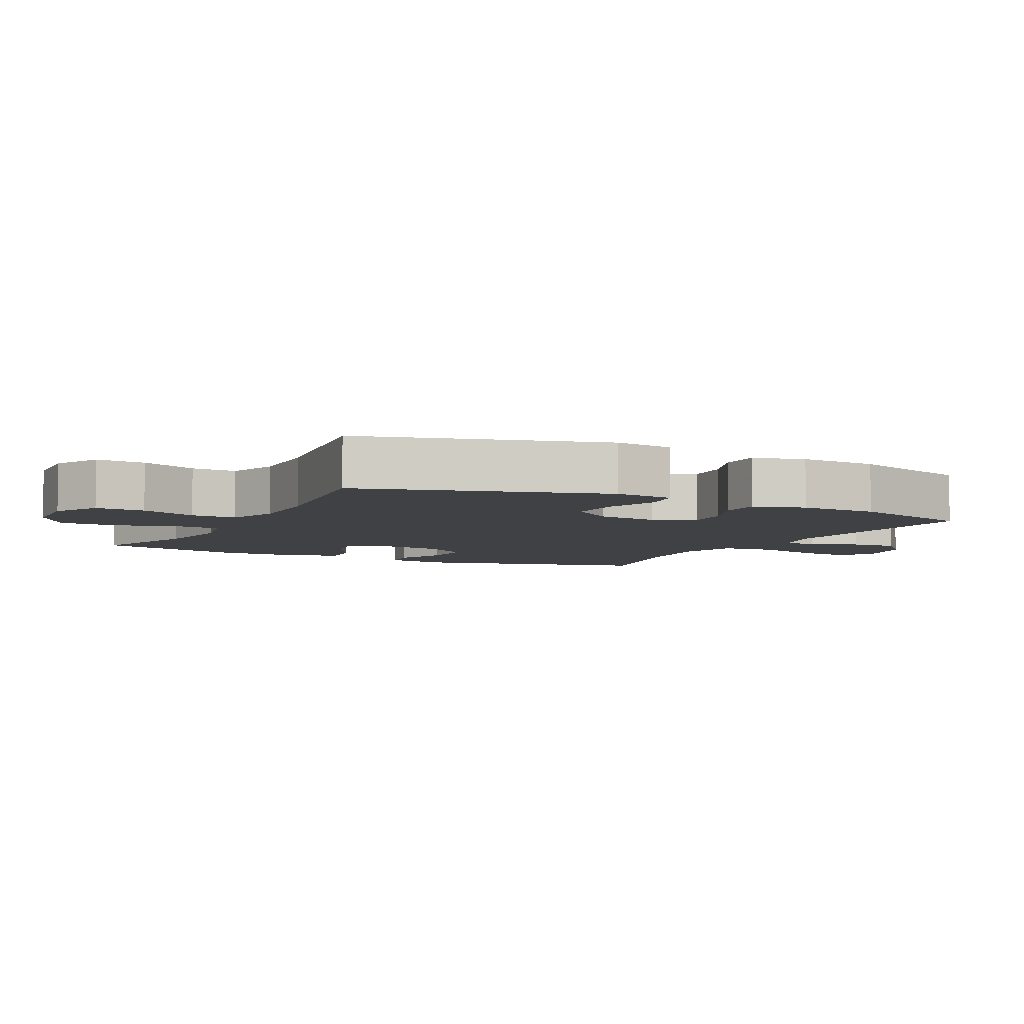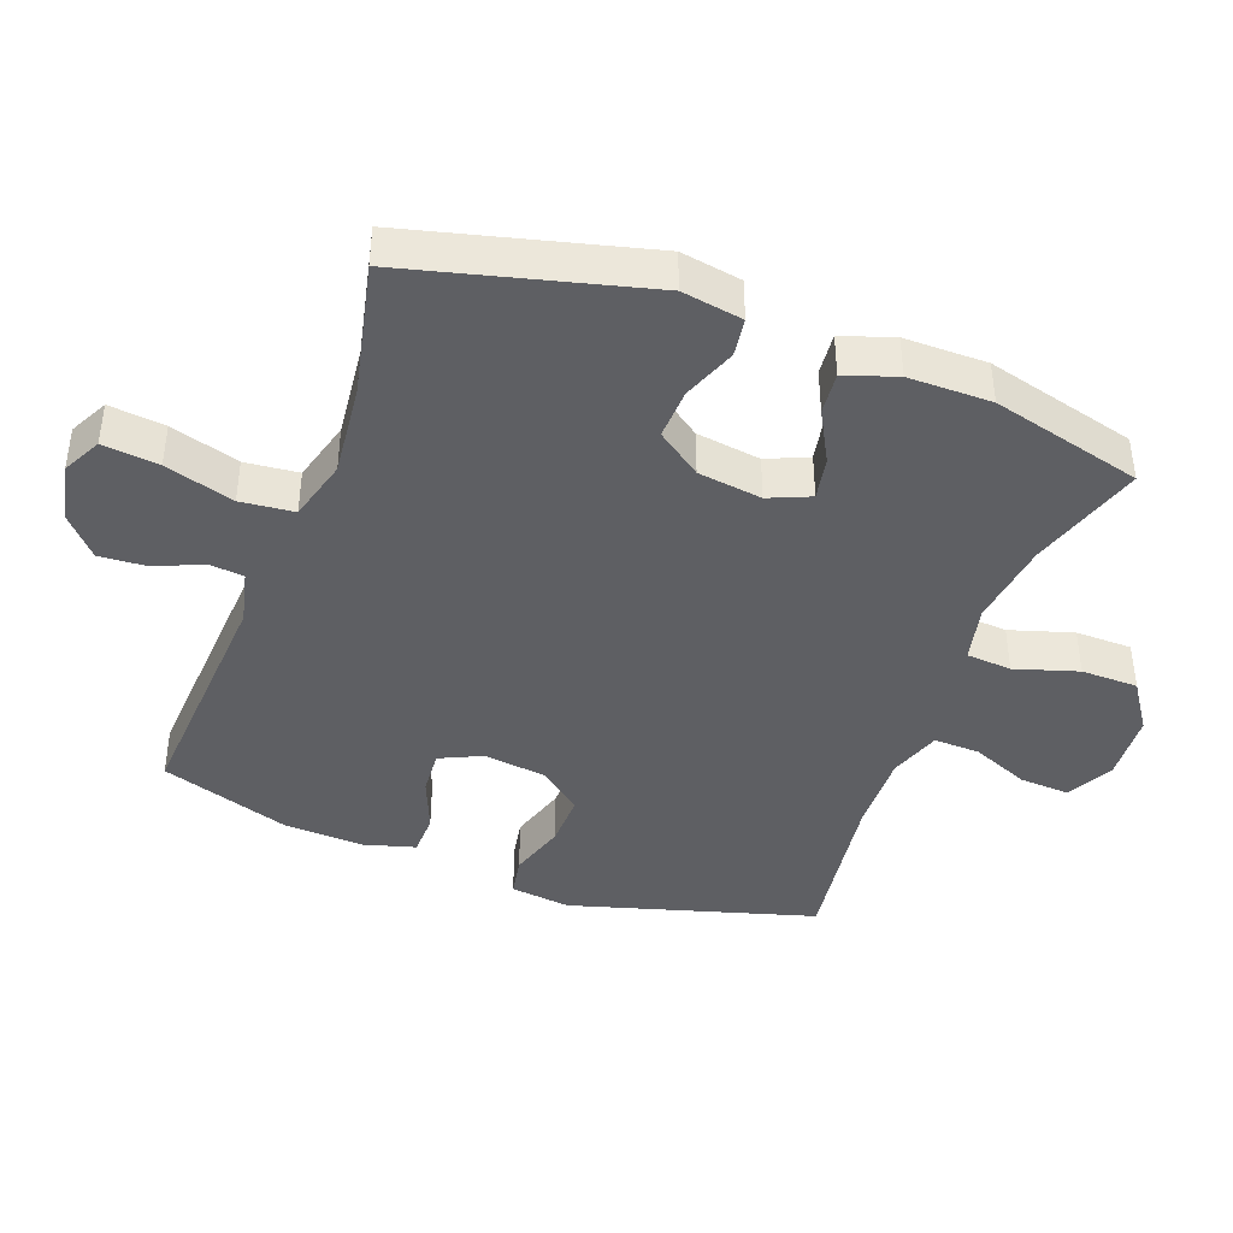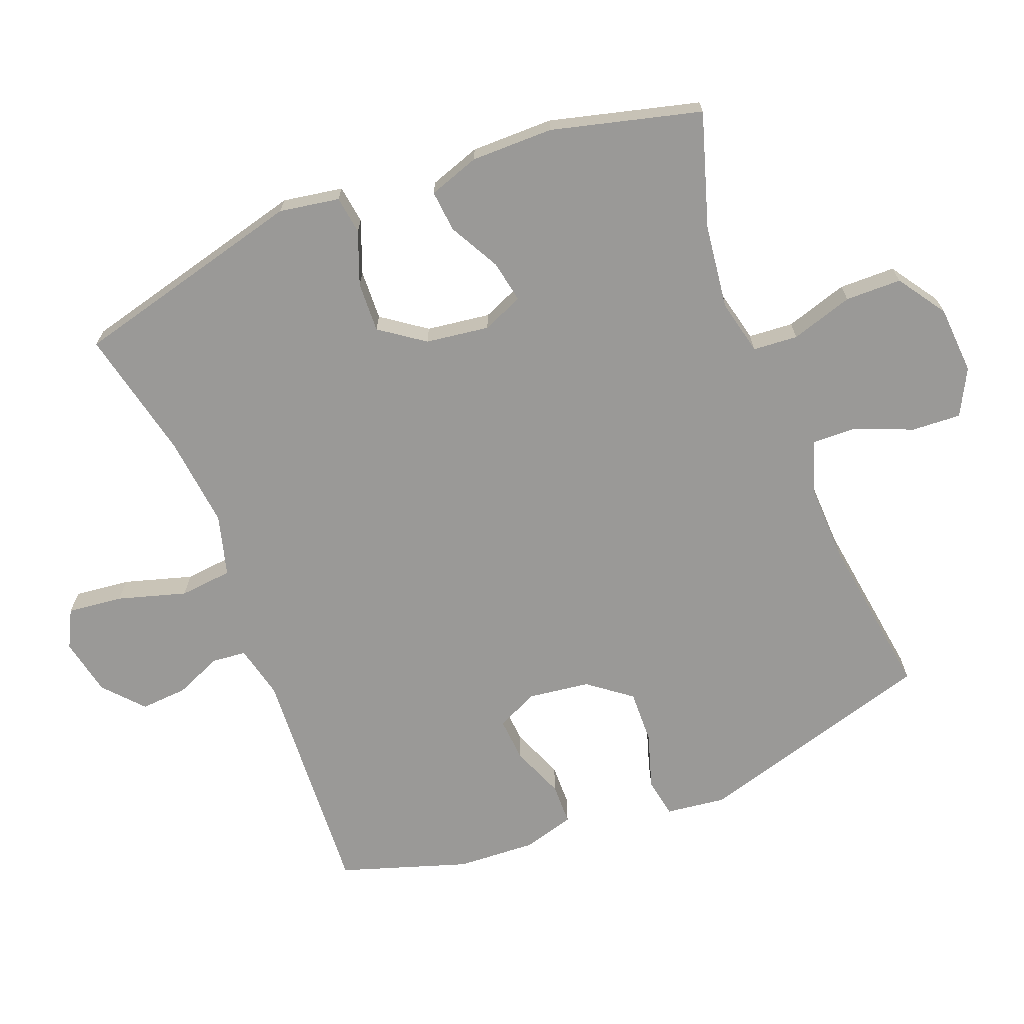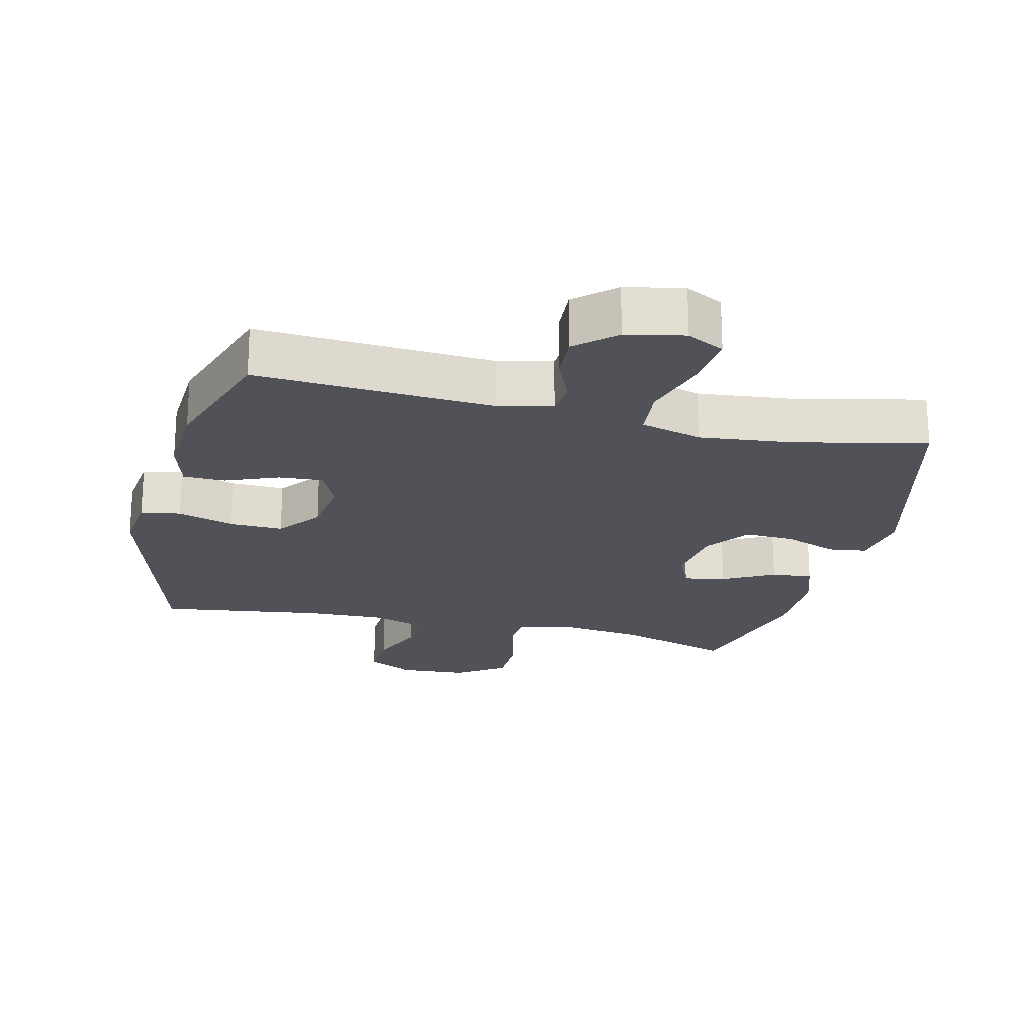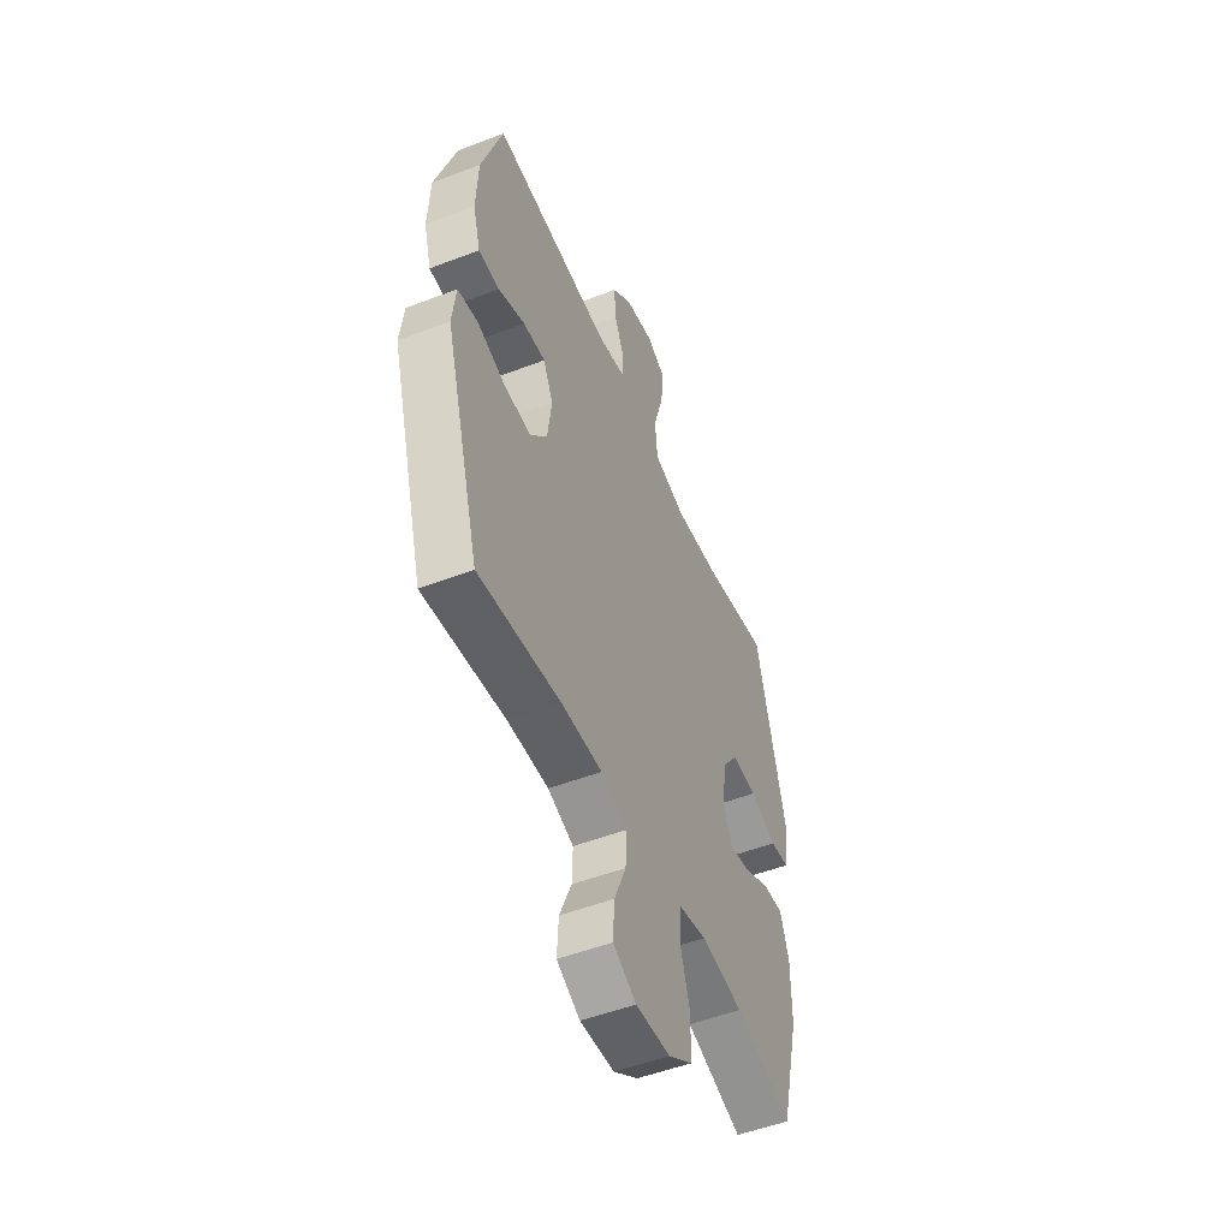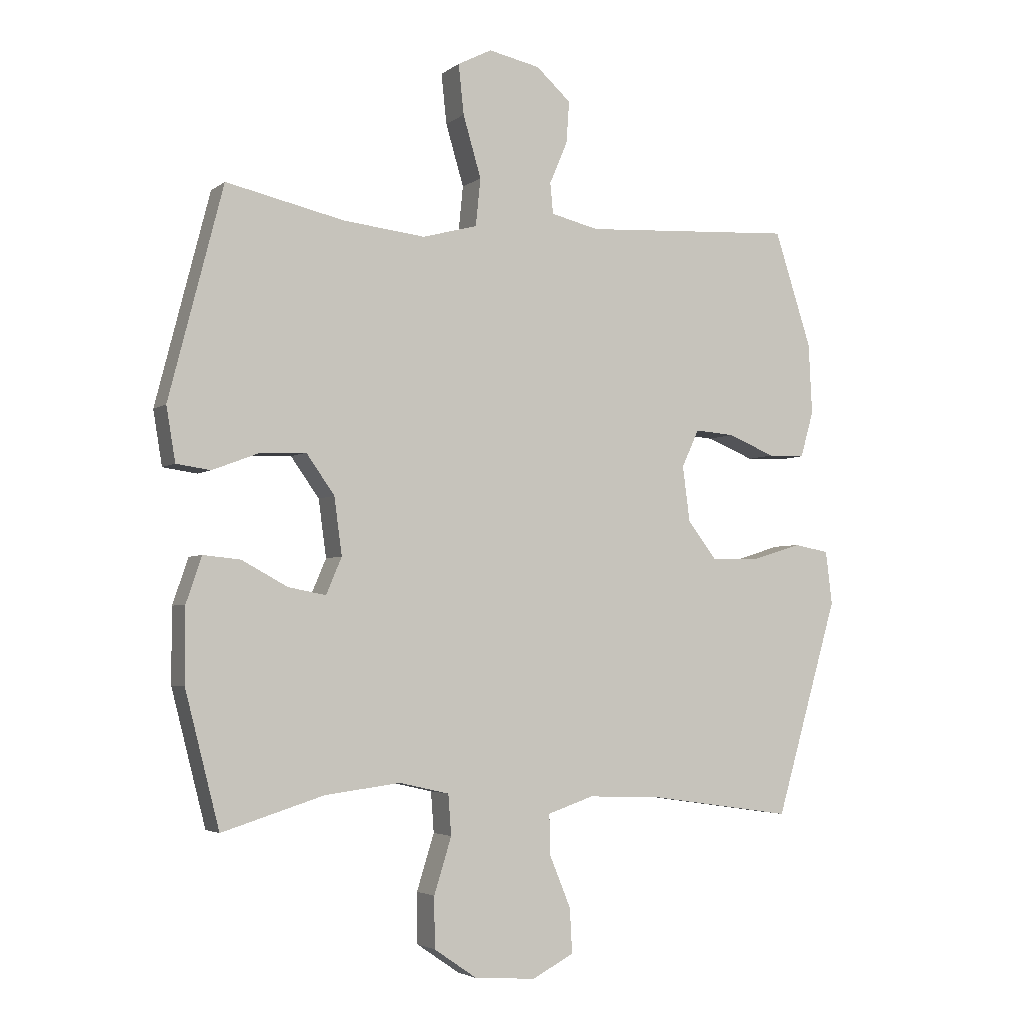
<metadata>
{"format":"obj","ext":"obj","renderer":"f3d","projection":"perspective","resolution":1024,"background":"white","views":[{"elev":-5.7,"azim":-117.1,"up":"+Y"},{"elev":-41.7,"azim":69.5,"up":"+Y"},{"elev":-68.9,"azim":111.3,"up":"+Y"},{"elev":-21.6,"azim":-13.7,"up":"+Y"},{"elev":-51.4,"azim":-67.4,"up":"+Z"},{"elev":-3.7,"azim":154.7,"up":"+Z"}]}
</metadata>
<code>
v 0.5 0.07 -0.5
v 0.33 0.07 -0.447
v 0.204 0.07 -0.431
v 0.121 0.07 -0.45
v 0.116 0.07 -0.517
v 0.145 0.07 -0.61
v 0.144 0.07 -0.694
v 0.072 0.07 -0.743
v -0.03 0.07 -0.75
v -0.099 0.07 -0.714
v -0.095 0.07 -0.64
v -0.06 0.07 -0.555
v -0.058 0.07 -0.487
v -0.135 0.07 -0.461
v -0.255 0.07 -0.465
v -0.5 0.07 -0.5
v -0.605 0.07 -0.14
v -0.594 0.07 -0.051
v -0.535 0.07 -0.04
v -0.451 0.07 -0.066
v -0.371 0.07 -0.068
v -0.322 0.07 -0.004
v -0.31 0.07 0.088
v -0.339 0.07 0.15
v -0.405 0.07 0.145
v -0.484 0.07 0.113
v -0.546 0.07 0.114
v -0.568 0.07 0.191
v -0.562 0.07 0.309
v -0.5 0.07 0.5
v -0.146 0.07 0.479
v -0.066 0.07 0.498
v -0.061 0.07 0.549
v -0.091 0.07 0.619
v -0.096 0.07 0.689
v -0.038 0.07 0.741
v 0.048 0.07 0.759
v 0.105 0.07 0.73
v 0.096 0.07 0.647
v 0.066 0.07 0.545
v 0.074 0.07 0.466
v 0.166 0.07 0.441
v 0.303 0.07 0.456
v 0.5 0.07 0.5
v 0.59 0.07 0.15
v 0.575 0.07 0.06
v 0.518 0.07 0.052
v 0.439 0.07 0.082
v 0.364 0.07 0.085
v 0.317 0.07 0.019
v 0.304 0.07 -0.076
v 0.33 0.07 -0.137
v 0.393 0.07 -0.125
v 0.469 0.07 -0.084
v 0.531 0.07 -0.078
v 0.557 0.07 -0.154
v 0.557 0.07 -0.277
v 0.5 0 -0.5
v 0.33 0 -0.447
v 0.204 0 -0.431
v 0.121 0 -0.45
v 0.116 0 -0.517
v 0.145 0 -0.61
v 0.144 0 -0.694
v 0.072 0 -0.743
v -0.03 0 -0.75
v -0.099 0 -0.714
v -0.095 0 -0.64
v -0.06 0 -0.555
v -0.058 0 -0.487
v -0.135 0 -0.461
v -0.255 0 -0.465
v -0.5 0 -0.5
v -0.605 0 -0.14
v -0.594 0 -0.051
v -0.535 0 -0.04
v -0.451 0 -0.066
v -0.371 0 -0.068
v -0.322 0 -0.004
v -0.31 0 0.088
v -0.339 0 0.15
v -0.405 0 0.145
v -0.484 0 0.113
v -0.546 0 0.114
v -0.568 0 0.191
v -0.562 0 0.309
v -0.5 0 0.5
v -0.146 0 0.479
v -0.066 0 0.498
v -0.061 0 0.549
v -0.091 0 0.619
v -0.096 0 0.689
v -0.038 0 0.741
v 0.048 0 0.759
v 0.105 0 0.73
v 0.096 0 0.647
v 0.066 0 0.545
v 0.074 0 0.466
v 0.166 0 0.441
v 0.303 0 0.456
v 0.5 0 0.5
v 0.59 0 0.15
v 0.575 0 0.06
v 0.518 0 0.052
v 0.439 0 0.082
v 0.364 0 0.085
v 0.317 0 0.019
v 0.304 0 -0.076
v 0.33 0 -0.137
v 0.393 0 -0.125
v 0.469 0 -0.084
v 0.531 0 -0.078
v 0.557 0 -0.154
v 0.557 0 -0.277
f 57 1 2
f 56 57 2
f 55 56 2
f 54 55 2
f 53 54 2
f 52 53 2 3
f 51 52 3 4
f 50 51 4
f 46 47 48
f 45 46 48
f 44 45 48
f 43 44 48
f 42 43 48 49
f 41 42 49 50
f 38 39 40
f 37 38 40
f 36 37 40
f 35 36 40
f 34 35 40
f 33 34 40
f 32 33 40 41
f 41 50 4
f 32 41 4
f 31 32 4
f 29 30 31
f 28 29 31
f 27 28 31
f 26 27 31
f 25 26 31
f 18 19 20
f 17 18 20
f 16 17 20
f 15 16 20
f 14 15 20 21
f 13 14 21 22
f 10 11 12
f 9 10 12
f 8 9 12
f 7 8 12
f 6 7 12
f 5 6 12
f 5 12 13
f 13 22 23
f 5 13 23
f 4 5 23
f 24 25 31
f 4 23 24 31
f 59 58 114
f 59 114 113
f 59 113 112
f 59 112 111
f 59 111 110
f 60 59 110 109
f 61 60 109 108
f 61 108 107
f 105 104 103
f 105 103 102
f 105 102 101
f 105 101 100
f 106 105 100 99
f 107 106 99 98
f 97 96 95
f 97 95 94
f 97 94 93
f 97 93 92
f 97 92 91
f 97 91 90
f 98 97 90 89
f 61 107 98
f 61 98 89
f 61 89 88
f 88 87 86
f 88 86 85
f 88 85 84
f 88 84 83
f 88 83 82
f 77 76 75
f 77 75 74
f 77 74 73
f 77 73 72
f 78 77 72 71
f 79 78 71 70
f 69 68 67
f 69 67 66
f 69 66 65
f 69 65 64
f 69 64 63
f 69 63 62
f 70 69 62
f 80 79 70
f 80 70 62
f 80 62 61
f 88 82 81
f 88 81 80 61
f 1 58 59 2
f 2 59 60 3
f 3 60 61 4
f 4 61 62 5
f 5 62 63 6
f 6 63 64 7
f 7 64 65 8
f 8 65 66 9
f 9 66 67 10
f 10 67 68 11
f 11 68 69 12
f 12 69 70 13
f 13 70 71 14
f 14 71 72 15
f 15 72 73 16
f 16 73 74 17
f 17 74 75 18
f 18 75 76 19
f 19 76 77 20
f 20 77 78 21
f 21 78 79 22
f 22 79 80 23
f 23 80 81 24
f 24 81 82 25
f 25 82 83 26
f 26 83 84 27
f 27 84 85 28
f 28 85 86 29
f 29 86 87 30
f 30 87 88 31
f 31 88 89 32
f 32 89 90 33
f 33 90 91 34
f 34 91 92 35
f 35 92 93 36
f 36 93 94 37
f 37 94 95 38
f 38 95 96 39
f 39 96 97 40
f 40 97 98 41
f 41 98 99 42
f 42 99 100 43
f 43 100 101 44
f 44 101 102 45
f 45 102 103 46
f 46 103 104 47
f 47 104 105 48
f 48 105 106 49
f 49 106 107 50
f 50 107 108 51
f 51 108 109 52
f 52 109 110 53
f 53 110 111 54
f 54 111 112 55
f 55 112 113 56
f 56 113 114 57
f 57 114 58 1

</code>
